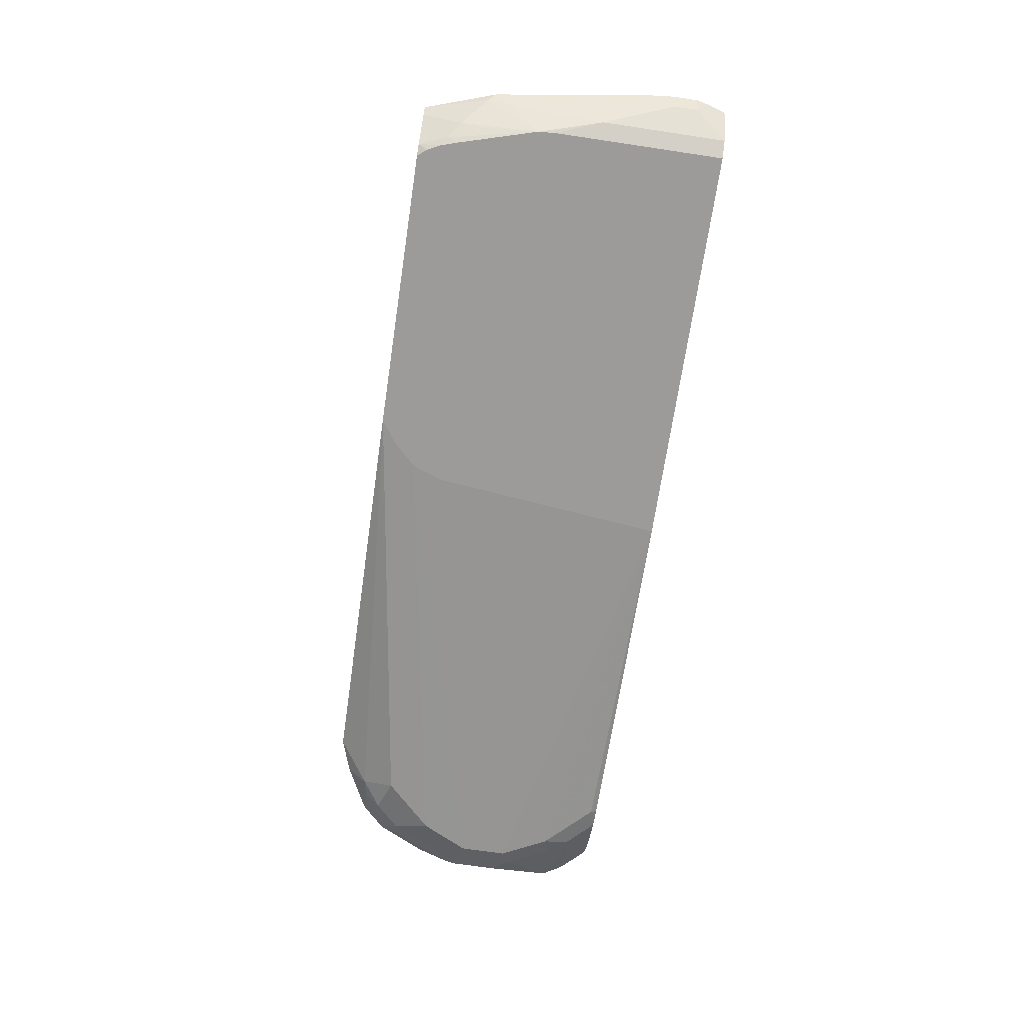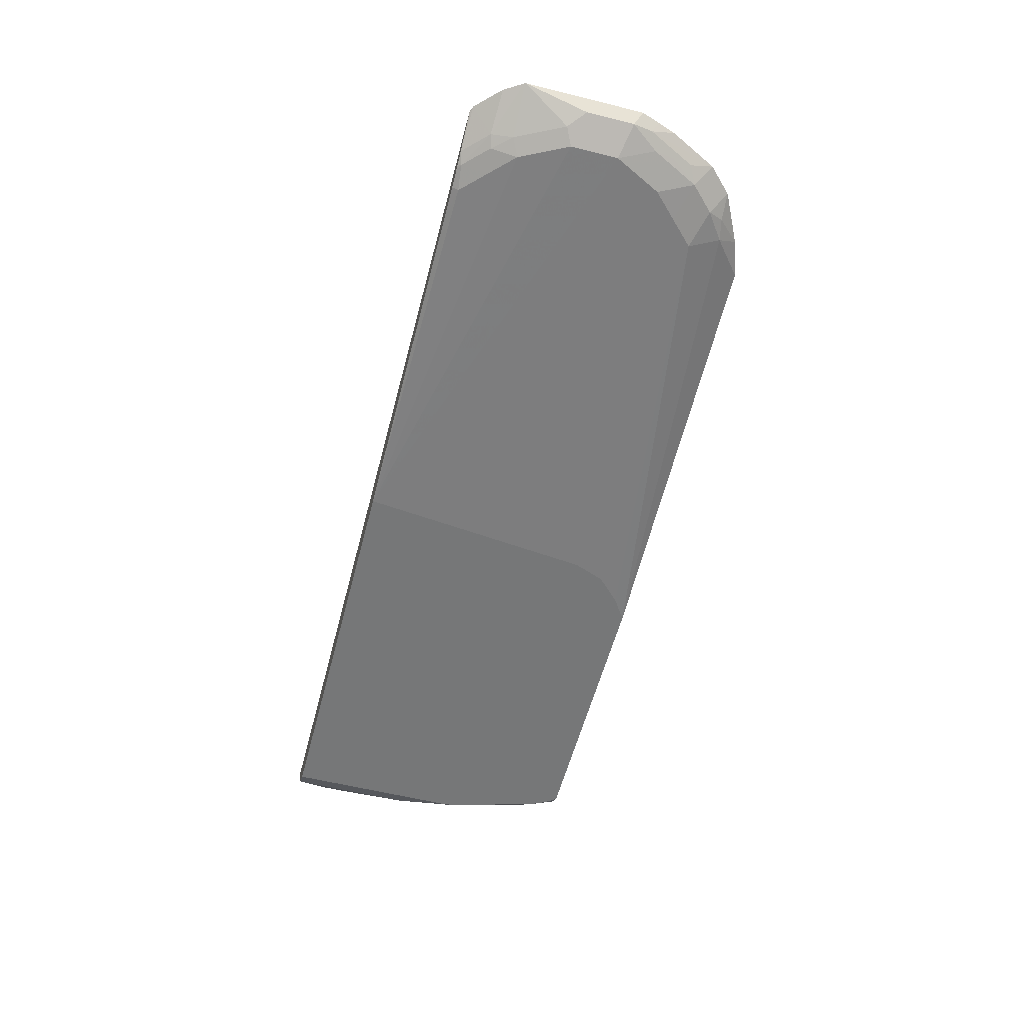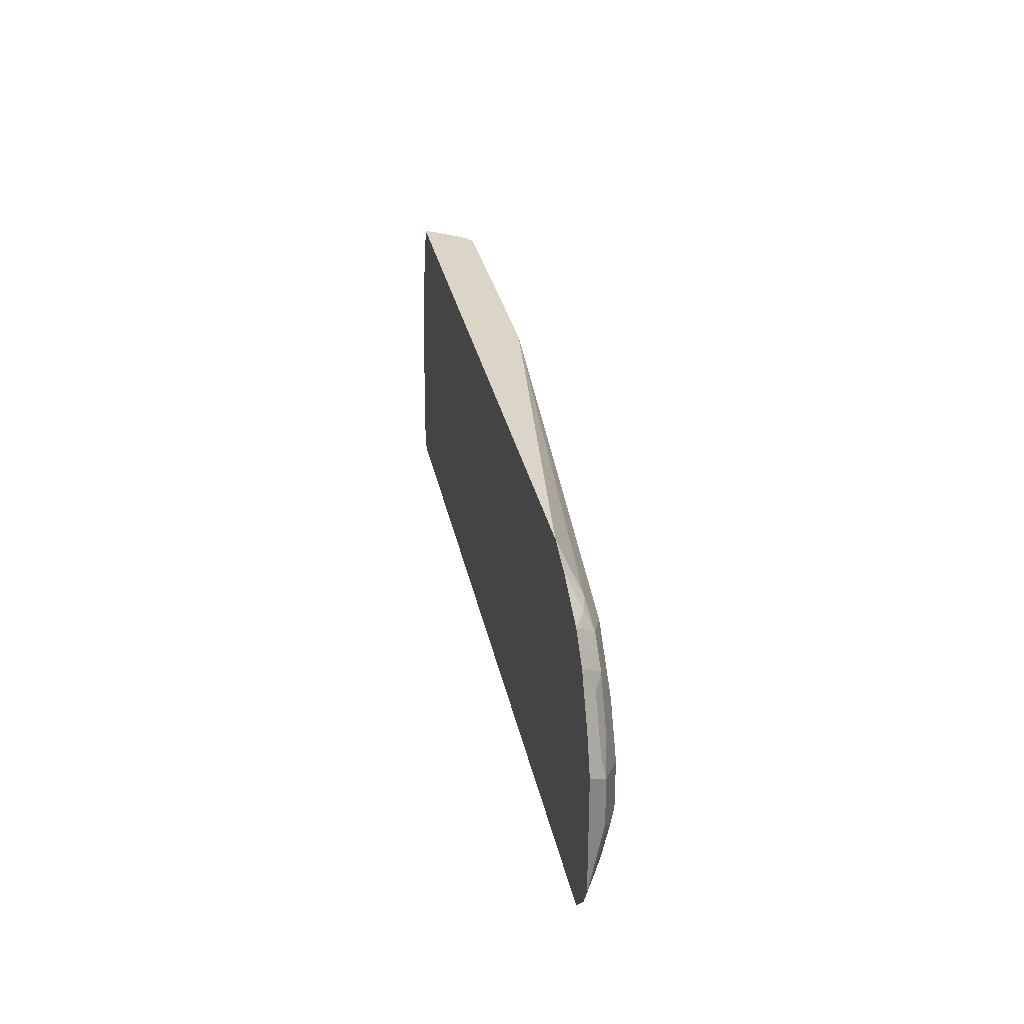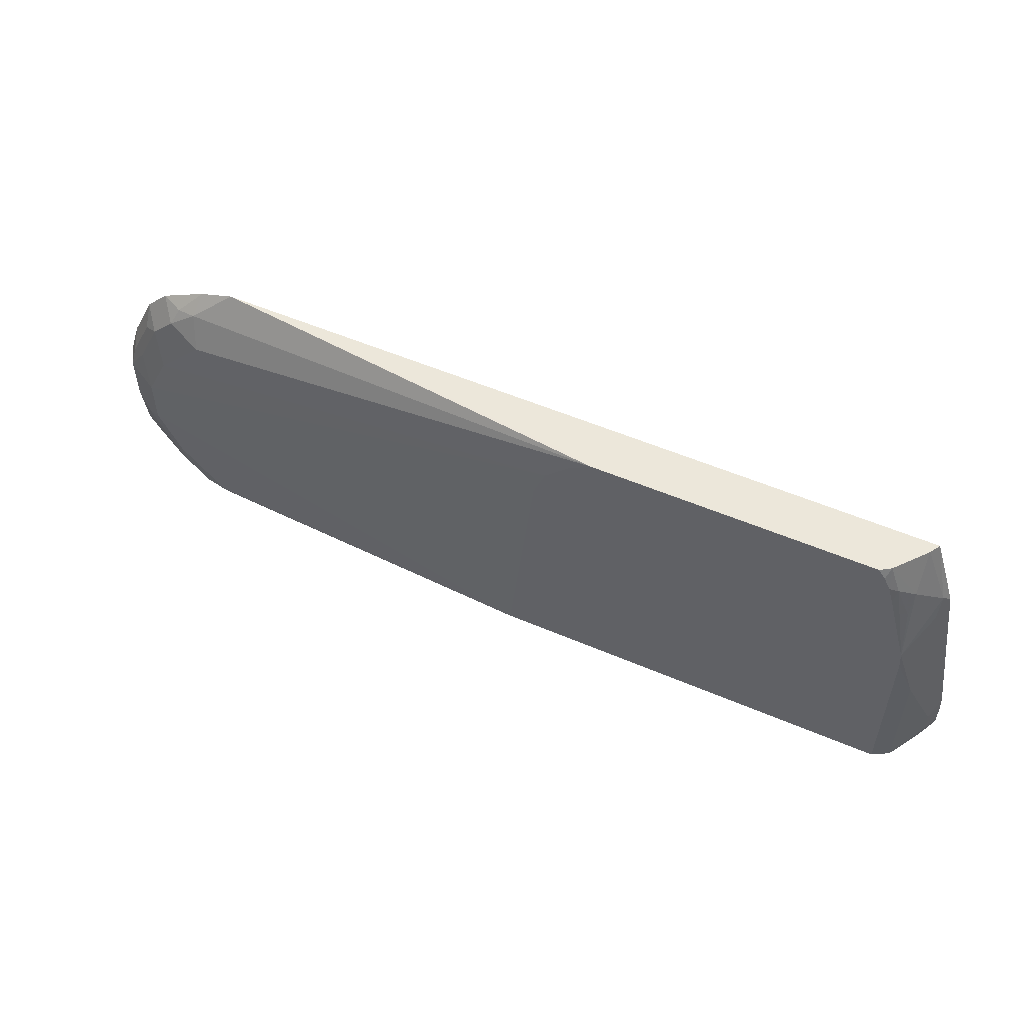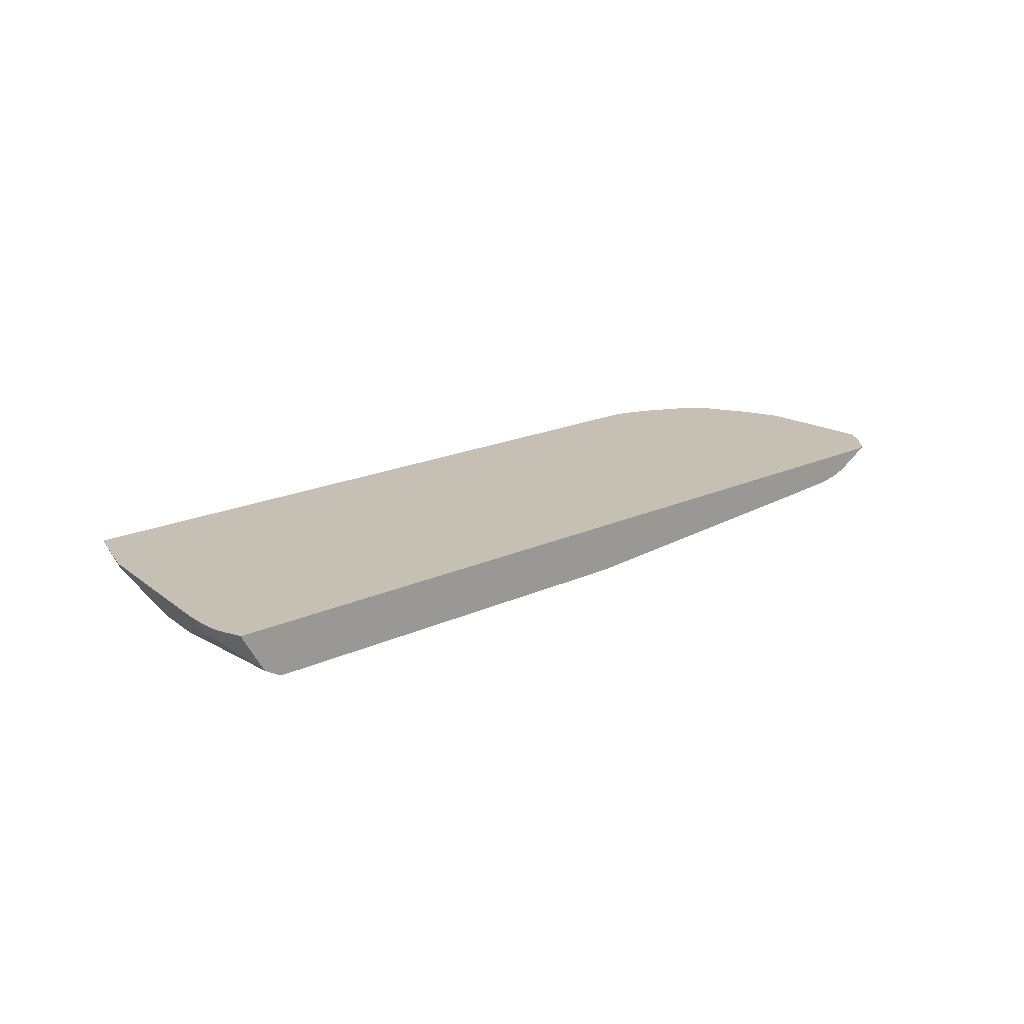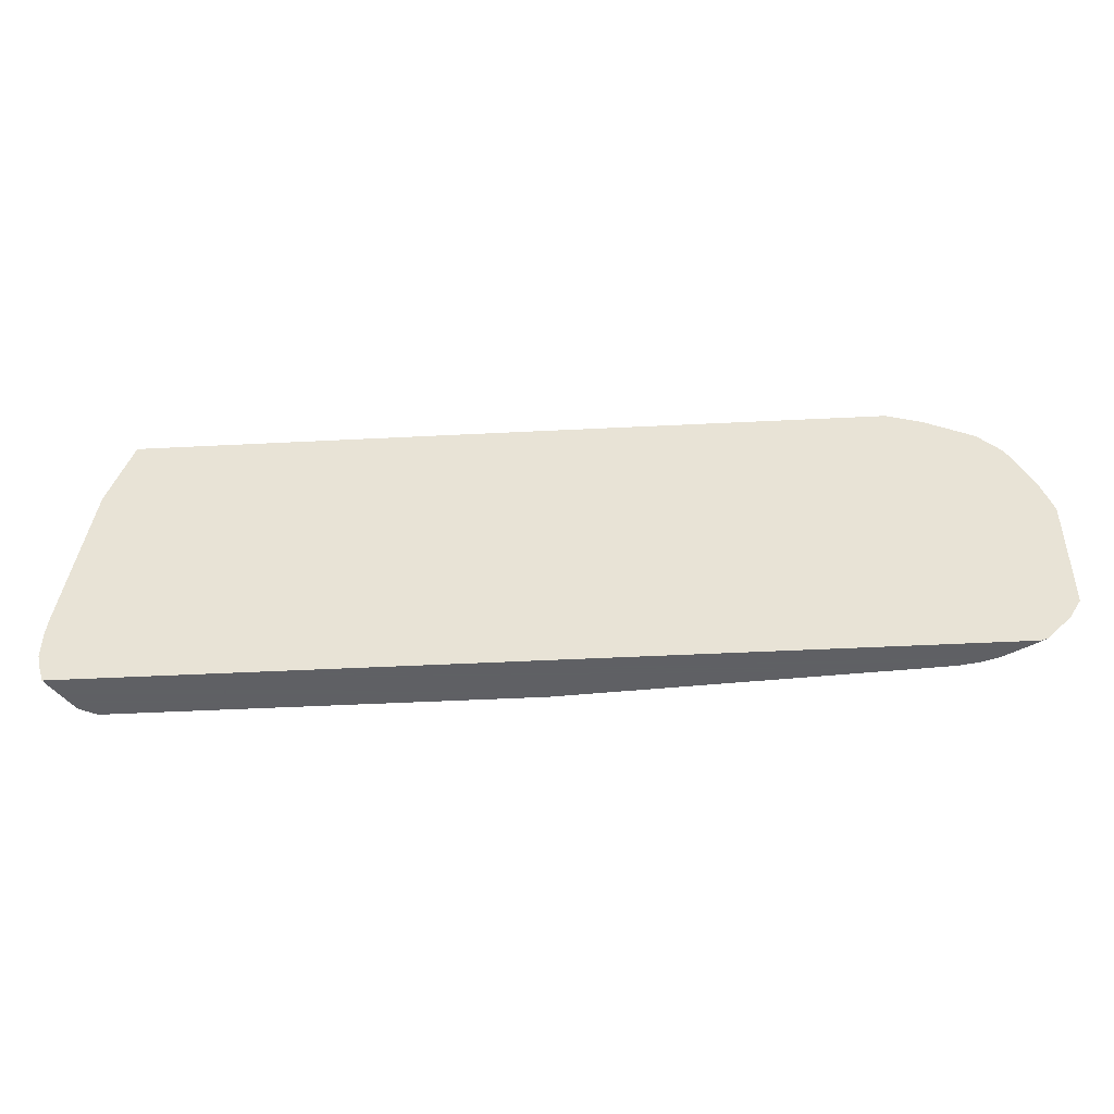
<metadata>
{"format":"obj","ext":"obj","renderer":"f3d","projection":"perspective","resolution":1024,"background":"white","views":[{"elev":-69.8,"azim":81.5,"up":"+Y"},{"elev":-57.0,"azim":-104.6,"up":"+Y"},{"elev":29.0,"azim":-100.7,"up":"+Z"},{"elev":53.4,"azim":24.7,"up":"+Z"},{"elev":18.1,"azim":137.7,"up":"+Y"},{"elev":-45.3,"azim":-176.6,"up":"+Z"}]}
</metadata>
<code>
v 0.5923 -0.1262 -0.004983
v 0.5966 -0.1262 0.008272
v 0.59 -0.1307 -0.004983
v -0.112 -0.1262 -0.004983
v 0.5991 -0.1262 0.01894
v 0.5928 -0.1387 0.01894
v 0.5739 -0.1577 -0.004983
v -0.1109 -0.1277 -0.004983
v -0.1165 -0.1262 -0.003113
v 0.5991 -0.1262 0.03785
v 0.5928 -0.1387 0.03785
v 0.5739 -0.1577 0.09461
v 0.5607 -0.1651 -0.004983
v -0.08493 -0.1418 -0.004983
v -0.1354 -0.1262 0.01582
v -0.08507 -0.1419 -0.004719
v -0.104 -0.1419 0.01419
v 0.5982 -0.1262 0.05053
v 0.5818 -0.1419 0.1041
v 0.5739 -0.1387 0.1703
v 0.5596 -0.1651 0.1462
v 0.5607 -0.1651 0.1324
v 0.2343 -0.1651 -0.004983
v -0.07568 -0.1449 -0.004983
v -0.07568 -0.1466 -0.002346
v -0.1445 -0.1262 0.03092
v -0.09454 -0.1466 0.01657
v -0.1071 -0.1451 0.03155
v 0.5794 -0.1262 0.183
v 0.5746 -0.1324 0.1892
v 0.5558 -0.1514 0.2081
v 0.555 -0.1577 0.1892
v 0.5439 -0.1608 0.2176
v 0.5418 -0.1651 0.2081
v 0.2545 -0.1651 0.184
v -0.1135 -0.1514 0.1135
v -0.1135 -0.1514 0.0757
v -0.09454 -0.1514 0.03785
v -0.07568 -0.1514 0.01894
v -0.05674 -0.1514 2.64e-06
v -0.01391 -0.1514 -0.004983
v -0.07357 -0.1456 -0.004983
v -0.0708 -0.1462 -0.004983
v -0.1449 -0.1262 0.03162
v -0.1261 -0.1451 0.06939
v 0.5604 -0.1262 0.2397
v 0.5603 -0.1264 0.2399
v 0.5555 -0.1345 0.2399
v 0.535 -0.1597 0.2399
v 0.5375 -0.1651 0.2219
v 0.264 -0.1651 0.209
v -0.104 -0.1419 0.1797
v -0.123 -0.1419 0.1419
v -0.1387 -0.1387 0.1198
v -0.1261 -0.1451 0.1072
v -0.09454 -0.1514 0.1513
v -0.05674 -0.1489 -0.004983
v -0.03336 -0.1503 -0.004983
v -0.1387 -0.1387 0.082
v -0.1449 -0.1262 0.05051
v 0.5604 -0.1262 0.2399
v 0.5266 -0.1651 0.2399
v 0.5323 -0.1651 0.2322
v 0.2829 -0.1651 0.2279
v -0.07568 -0.1514 0.1703
v -0.1165 -0.1262 0.1922
v -0.1166 -0.1356 0.1734
v -0.1198 -0.1387 0.1576
v -0.08507 -0.1419 0.1987
v -0.1356 -0.1356 0.1356
v -0.145 -0.1262 0.1261
v -0.145 -0.1262 0.06944
v 0.2404 -0.1262 0.2399
v 0.3009 -0.1651 0.2399
v -0.05674 -0.1514 0.1892
v -0.0976 -0.1262 0.2111
v -0.1354 -0.1262 0.1544
v -0.063 -0.1387 0.2144
v -0.07881 -0.1356 0.2113
v -0.1403 -0.1262 0.1403
v 0.2436 -0.1347 0.2399
v -0.03154 -0.1262 0.2395
v 0.276 -0.1591 0.2399
v -0.05973 -0.1262 0.2301
f 36 55 45
f 33 50 34
f 35 51 36
f 36 52 53
f 36 53 54
f 36 54 55
f 36 45 37
f 45 54 59
f 36 56 52
f 40 43 57
f 40 57 58
f 40 58 41
f 44 45 59
f 44 59 60
f 45 55 54
f 46 61 47
f 36 51 56
f 33 49 50
f 28 38 37
f 31 49 33
f 23 40 41
f 47 61 73
f 81 82 83
f 24 42 25
f 25 42 43
f 25 43 40
f 25 40 39
f 25 39 38
f 31 33 32
f 25 38 27
f 27 38 28
f 28 45 44
f 28 37 45
f 29 46 30
f 30 46 47
f 30 47 48
f 30 48 31
f 31 48 49
f 26 28 44
f 47 73 81
f 54 72 59
f 47 83 74
f 66 77 70
f 66 70 67
f 66 69 76
f 67 70 68
f 69 75 78
f 69 78 79
f 69 79 76
f 70 77 80
f 70 80 71
f 73 82 81
f 74 83 82
f 74 82 78
f 74 78 75
f 76 79 84
f 78 82 84
f 78 84 79
f 23 39 40
f 65 75 69
f 47 81 83
f 64 75 65
f 59 72 60
f 47 74 62
f 47 62 49
f 47 49 48
f 49 62 63
f 49 63 50
f 51 64 65
f 51 65 56
f 52 66 67
f 52 67 68
f 52 68 53
f 52 56 65
f 52 65 69
f 52 69 66
f 53 68 70
f 53 70 54
f 54 70 71
f 54 71 72
f 64 74 75
f 23 38 39
f 21 30 31
f 23 36 37
f 1 80 77
f 1 77 66
f 1 66 76
f 1 76 84
f 1 84 82
f 1 82 73
f 1 73 61
f 1 71 80
f 1 61 46
f 1 29 18
f 1 18 10
f 1 10 5
f 1 5 2
f 2 5 6
f 2 6 3
f 3 6 7
f 1 46 29
f 1 72 71
f 1 60 72
f 1 44 60
f 23 37 38
f 1 2 3
f 1 3 7
f 1 7 13
f 1 13 23
f 1 23 41
f 1 41 58
f 1 58 57
f 1 57 43
f 1 43 42
f 1 42 24
f 1 24 14
f 1 14 8
f 1 8 4
f 1 4 9
f 1 9 15
f 1 15 26
f 4 8 9
f 5 10 11
f 1 26 44
f 6 11 12
f 13 51 35
f 13 35 23
f 14 24 25
f 14 25 16
f 15 17 26
f 16 25 17
f 17 25 27
f 17 28 26
f 18 29 19
f 19 29 20
f 20 29 30
f 20 30 21
f 21 31 32
f 21 32 33
f 21 33 34
f 23 35 36
f 5 11 6
f 13 64 51
f 13 74 64
f 17 27 28
f 13 63 62
f 6 12 7
f 13 62 74
f 7 12 22
f 7 22 13
f 8 14 9
f 9 14 16
f 9 17 15
f 10 18 11
f 11 18 19
f 9 16 17
f 12 19 20
f 12 20 21
f 12 21 22
f 13 22 21
f 13 21 34
f 13 34 50
f 11 19 12
f 13 50 63

</code>
